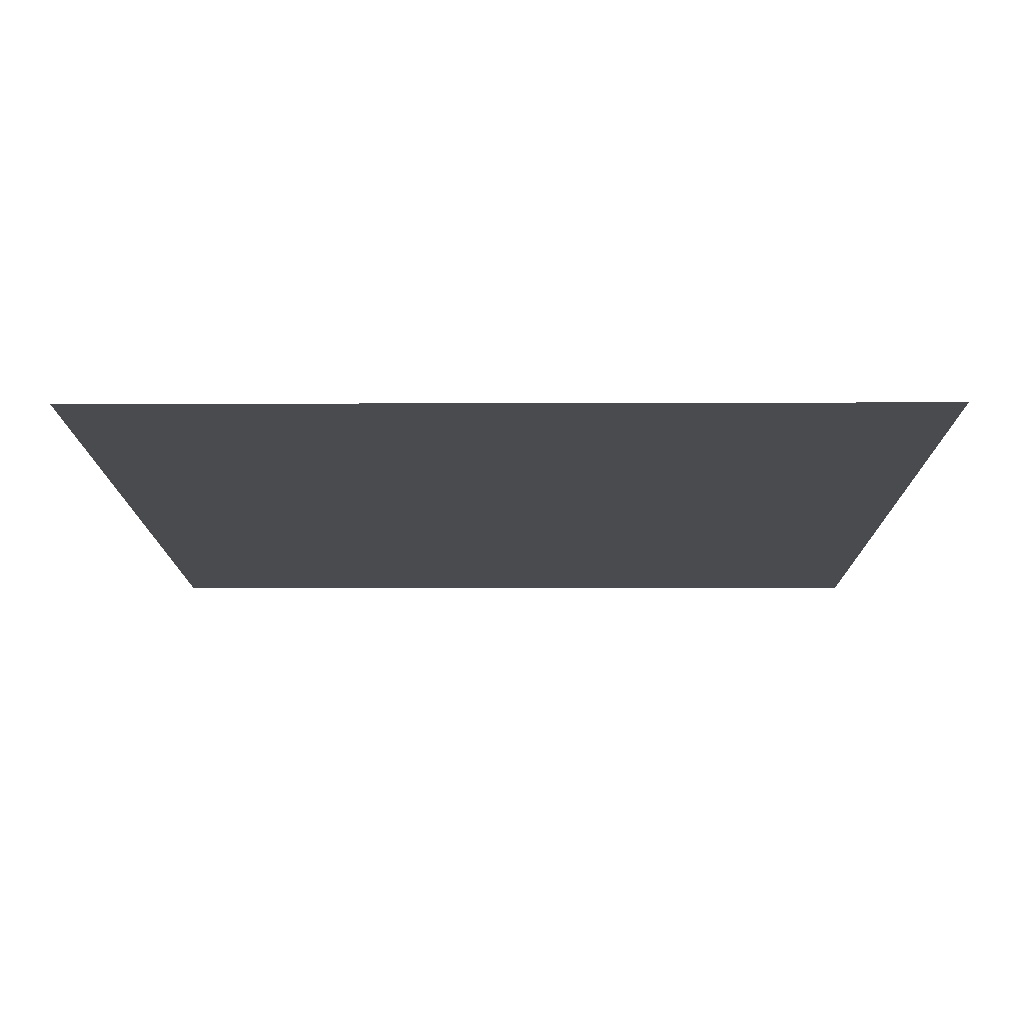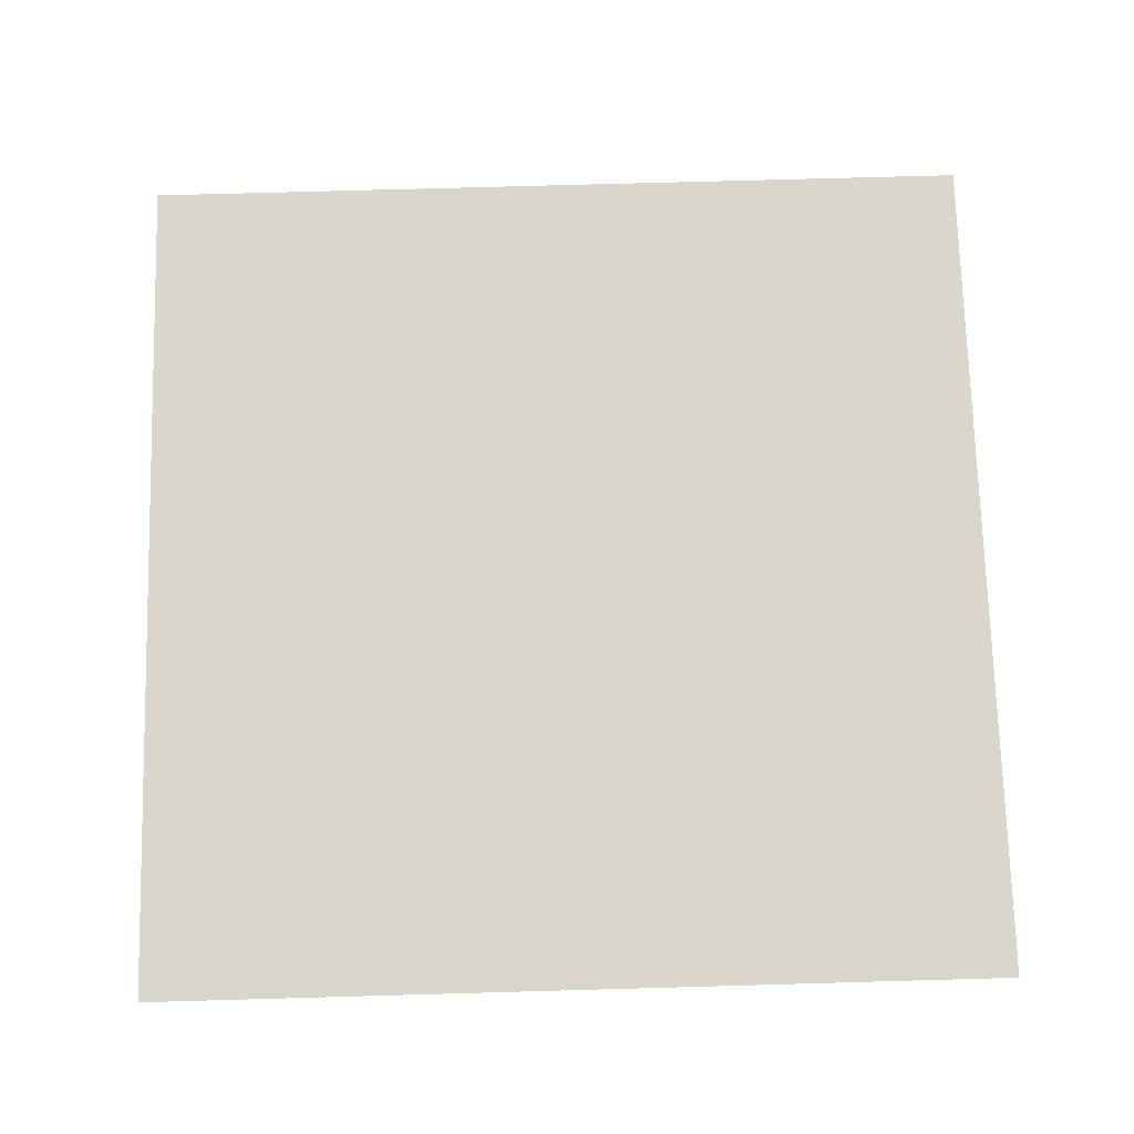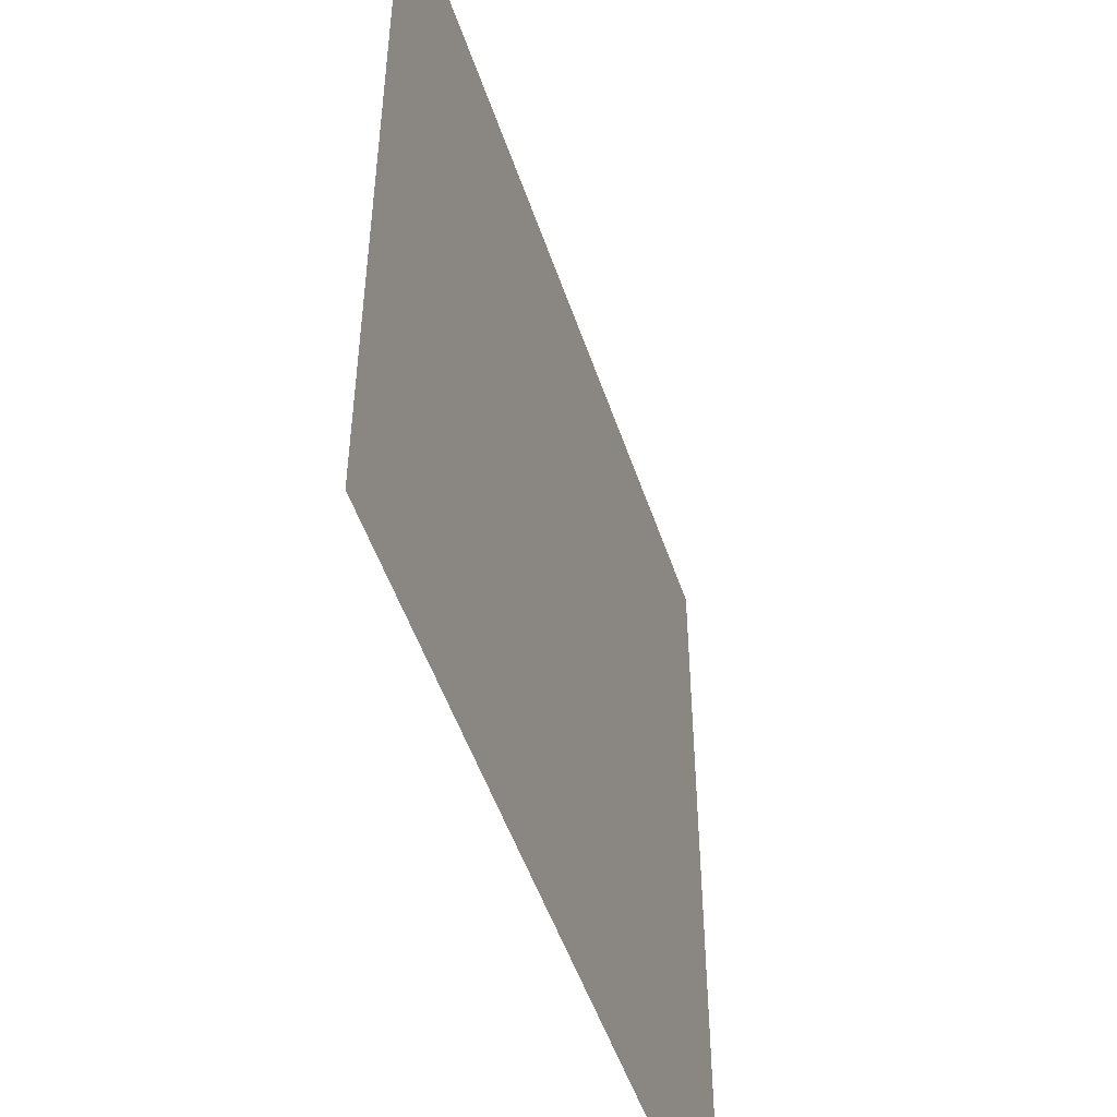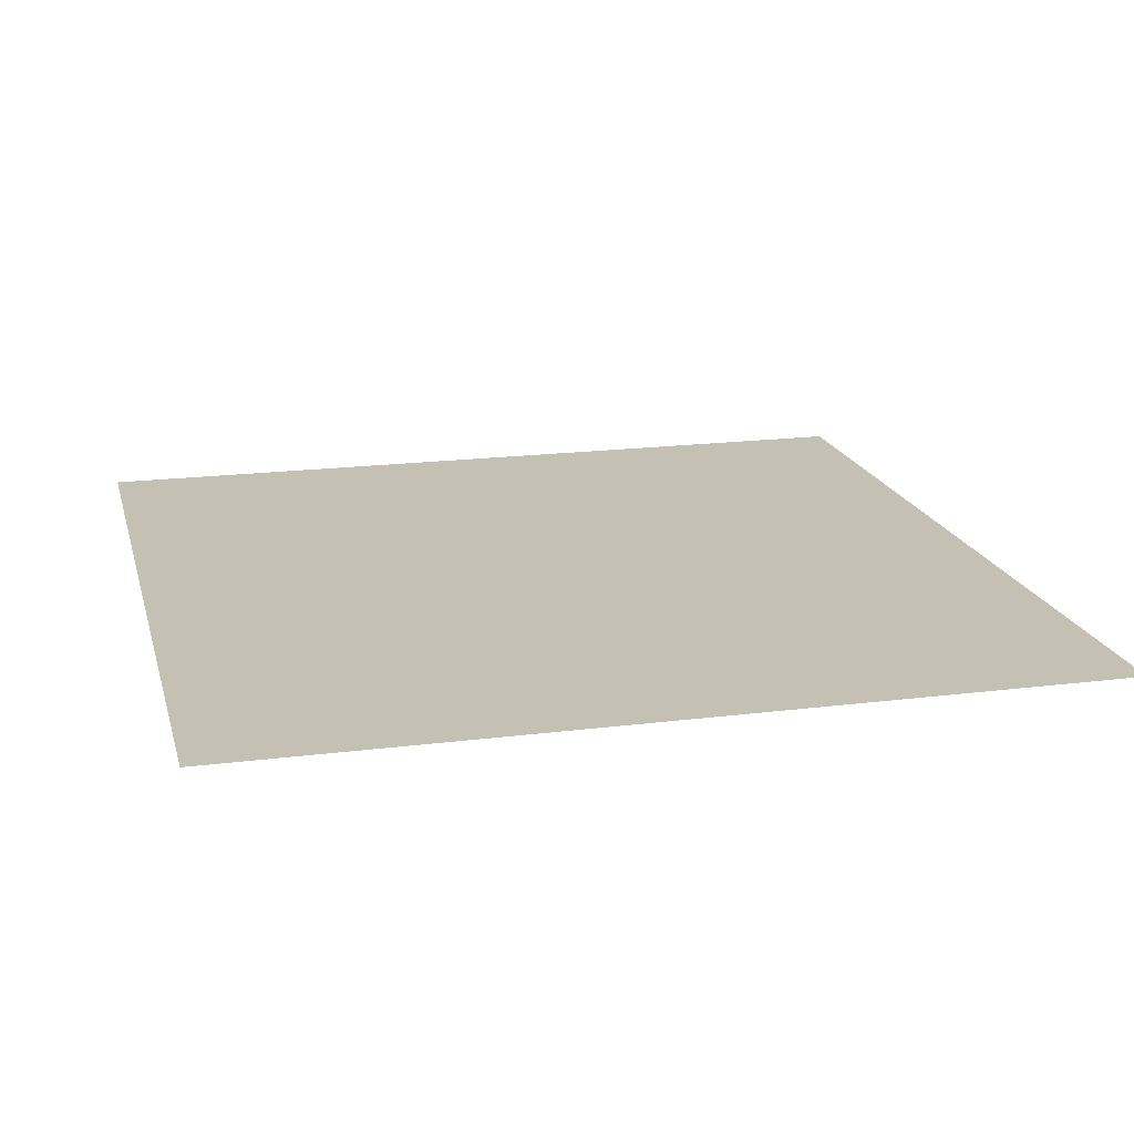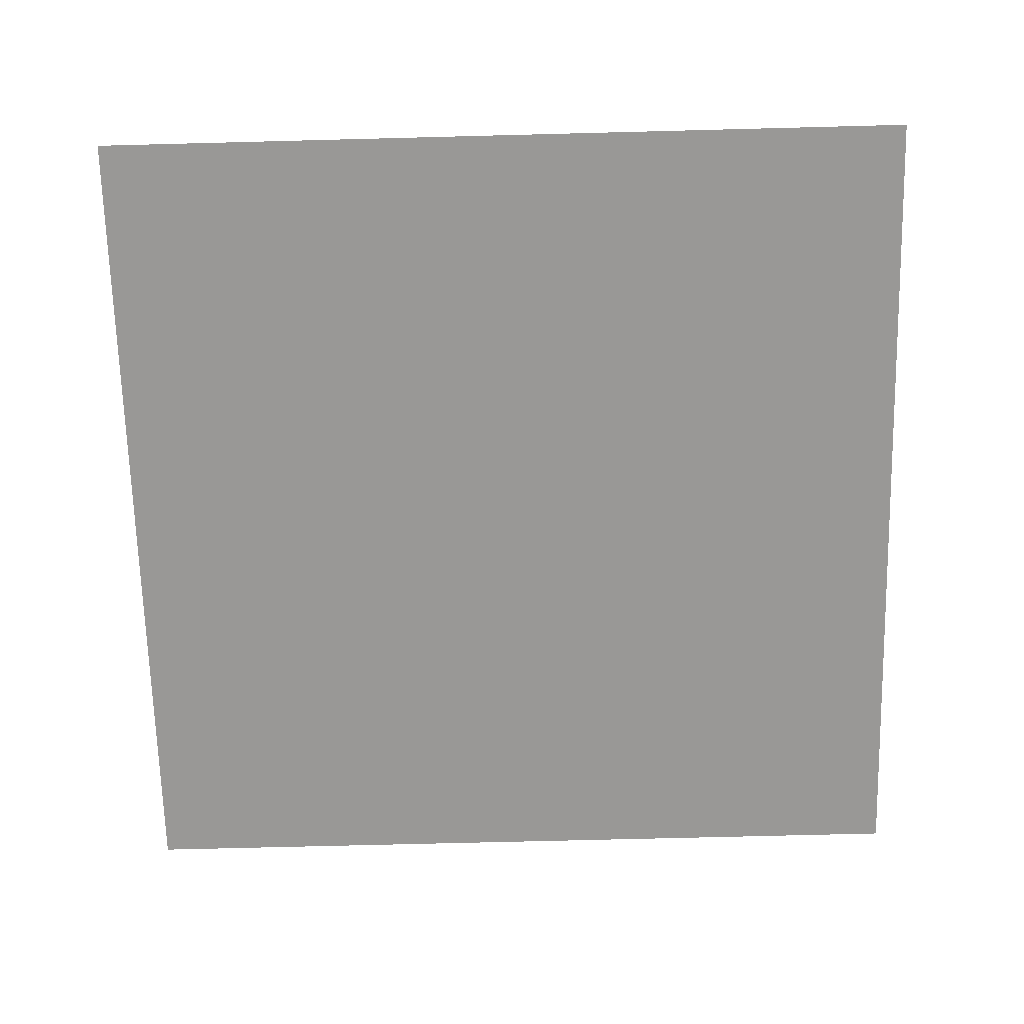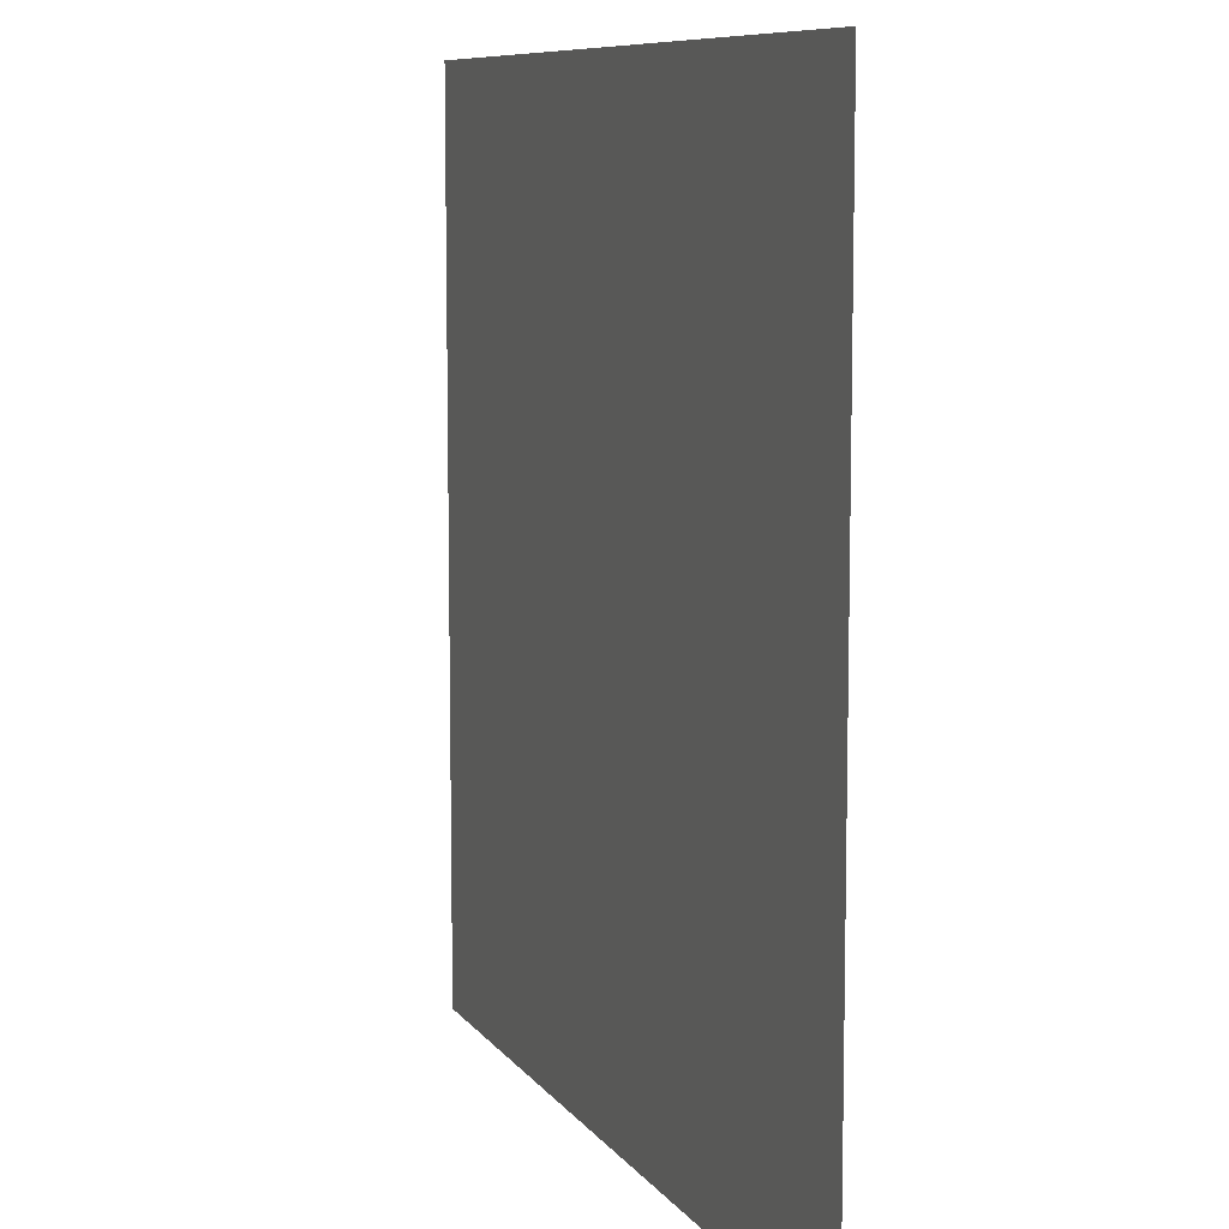
<metadata>
{"format":"obj","ext":"obj","renderer":"f3d","projection":"perspective","resolution":1024,"background":"white","views":[{"elev":-13.7,"azim":0.4,"up":"+Y"},{"elev":73.7,"azim":-91.6,"up":"+Y"},{"elev":-50.7,"azim":-71.7,"up":"+Z"},{"elev":18.2,"azim":-103.9,"up":"+Y"},{"elev":-68.6,"azim":-178.5,"up":"+Y"},{"elev":8.8,"azim":69.7,"up":"+Z"}]}
</metadata>
<code>
o Plane
v -7.973 0 7.973
v 7.973 0 7.973
v -7.973 0 -7.973
v 7.973 0 -7.973
f 2 3 1
f 2 4 3

</code>
